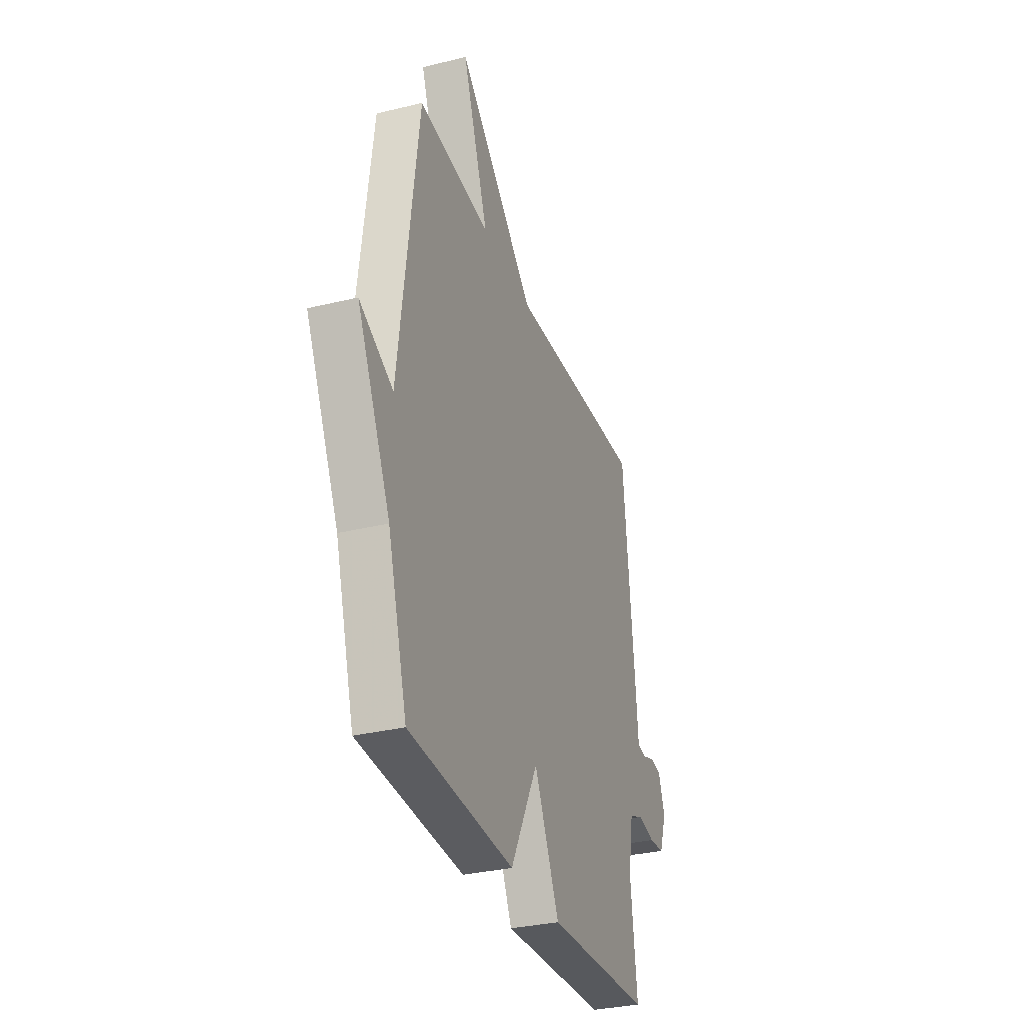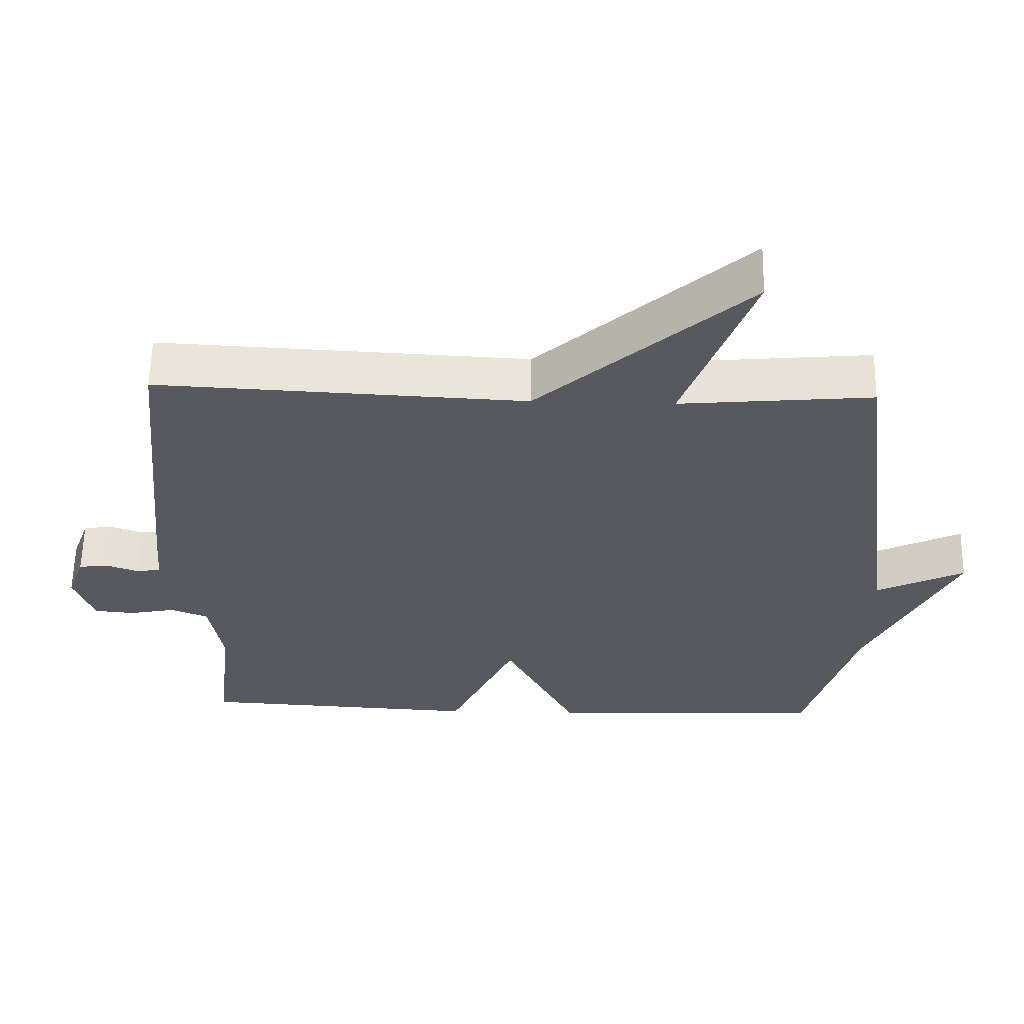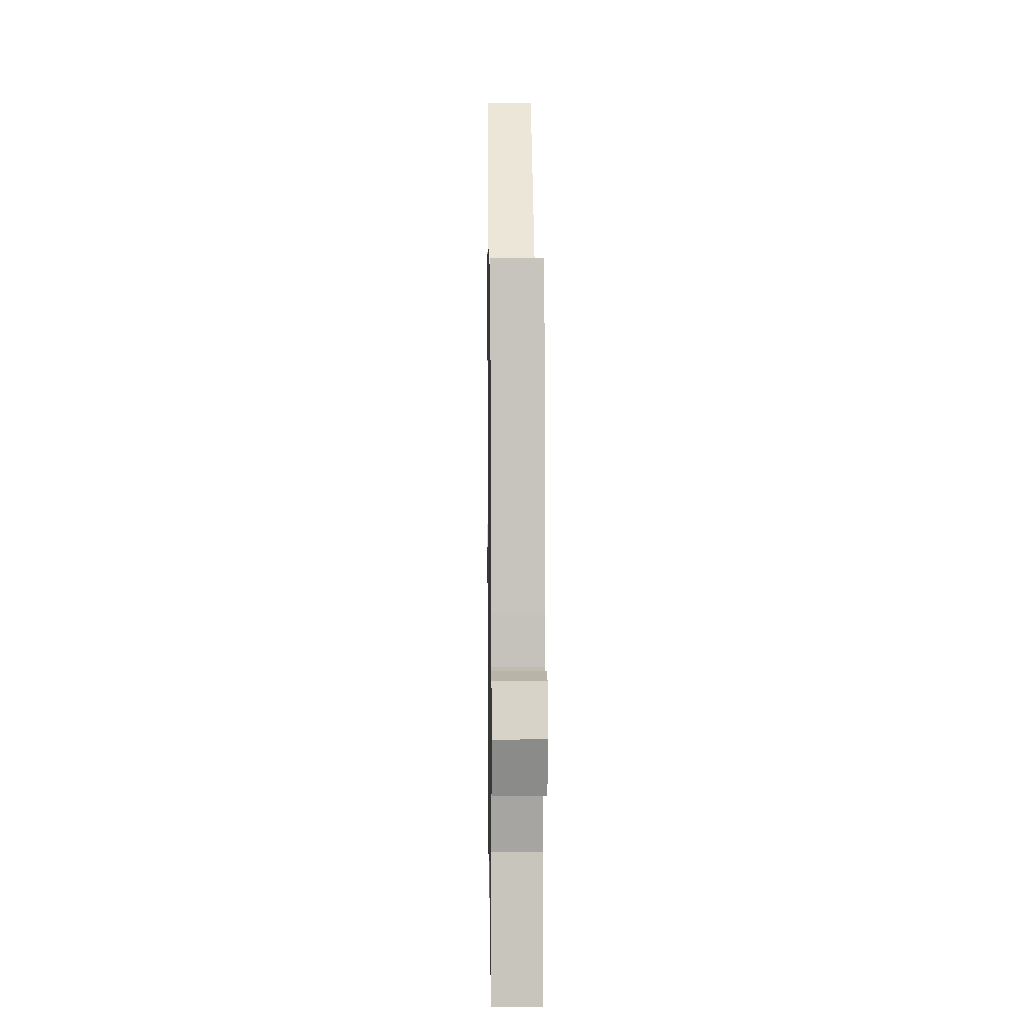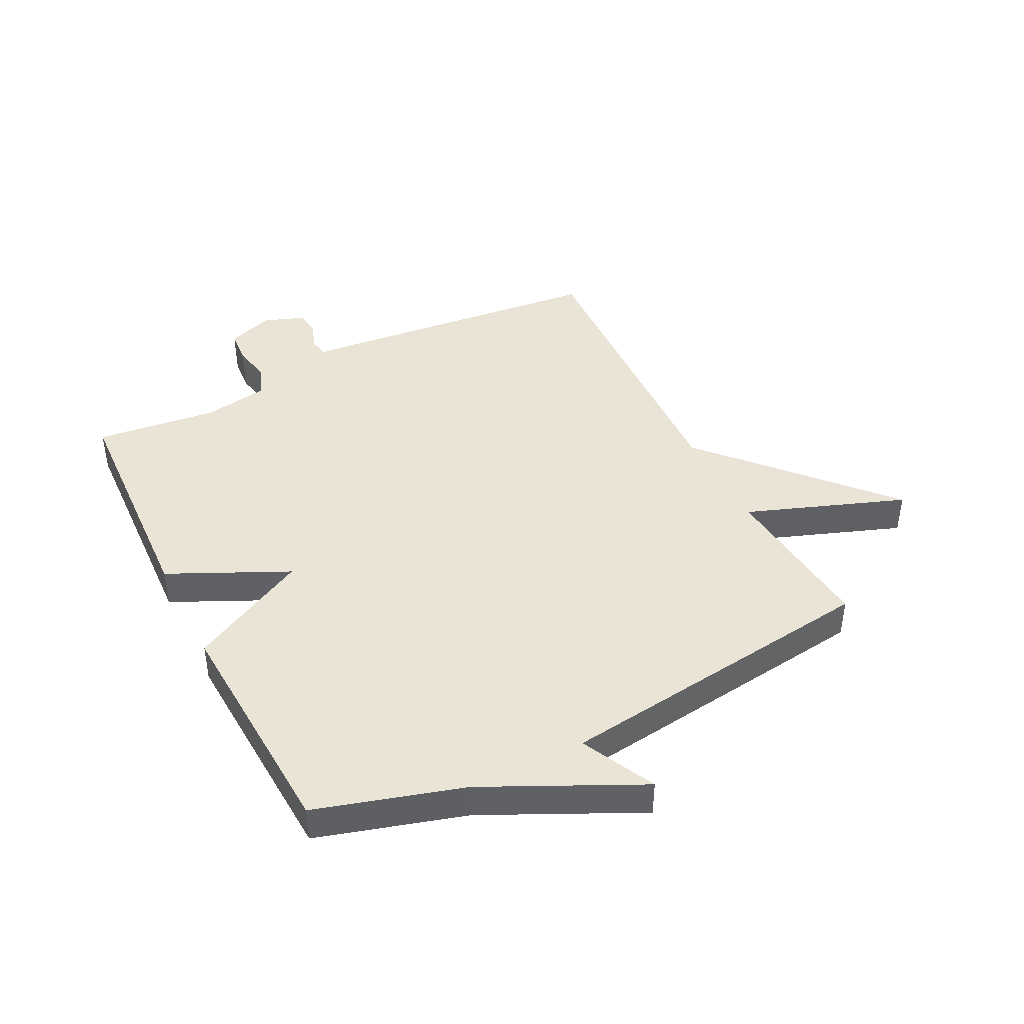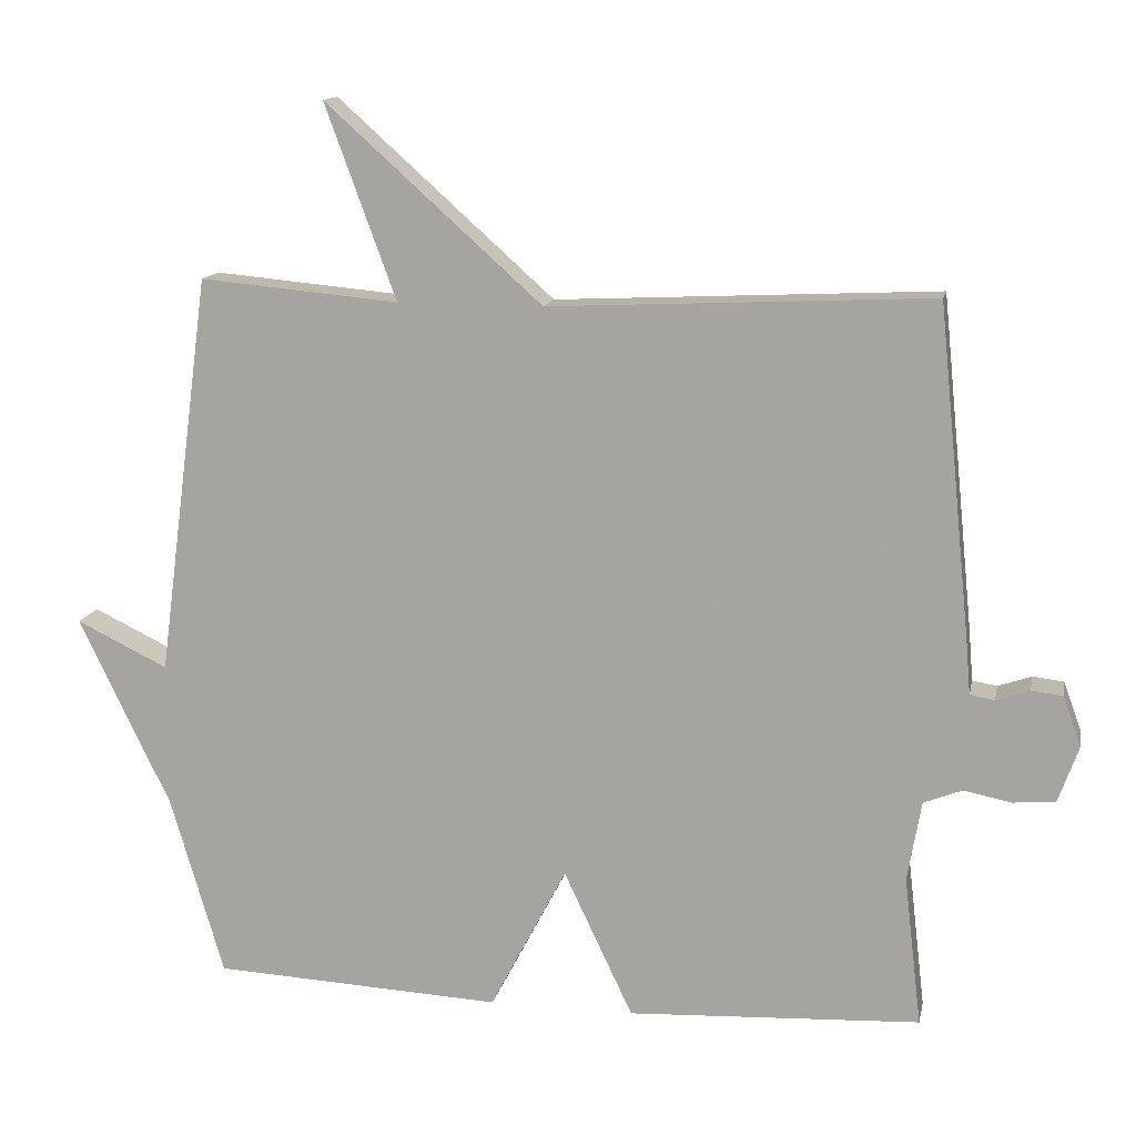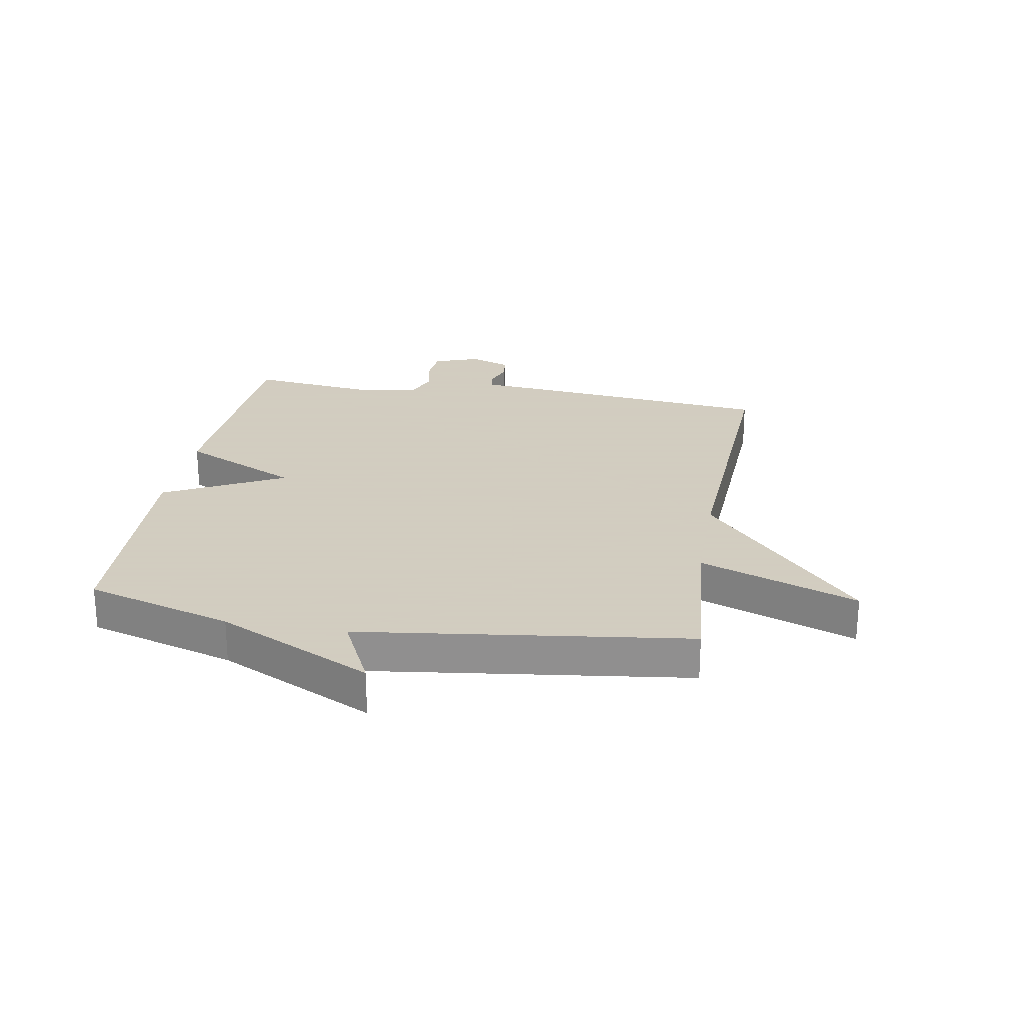
<metadata>
{"format":"obj","ext":"obj","renderer":"f3d","projection":"perspective","resolution":1024,"background":"white","views":[{"elev":-32.0,"azim":-71.1,"up":"+Z"},{"elev":59.7,"azim":-178.8,"up":"+Z"},{"elev":6.6,"azim":89.2,"up":"+Z"},{"elev":42.6,"azim":-116.8,"up":"+Y"},{"elev":13.5,"azim":11.3,"up":"+Z"},{"elev":24.3,"azim":-80.0,"up":"+Y"}]}
</metadata>
<code>
v 0.5 0.07 0.5
v 0.546 0.07 0.044
v 0.552 0.07 -0.028
v 0.586 0.07 -0.034
v 0.632 0.07 -0.018
v 0.675 0.07 -0.023
v 0.7 0.07 -0.092
v 0.672 0.07 -0.17
v 0.614 0.07 -0.175
v 0.548 0.07 -0.162
v 0.495 0.07 -0.183
v 0.476 0.07 -0.293
v 0.5 0.07 -0.5
v 0.098 0.07 -0.52
v 0.003 0.07 -0.319
v -0.102 0.07 -0.52
v -0.5 0.07 -0.5
v -0.573 0.07 -0.252
v -0.699 0.07 0.009
v -0.573 0.07 -0.052
v -0.5 0.07 0.5
v -0.226 0.07 0.475
v -0.324 0.07 0.742
v -0.026 0.07 0.475
v 0.5 0 0.5
v 0.546 0 0.044
v 0.552 0 -0.028
v 0.586 0 -0.034
v 0.632 0 -0.018
v 0.675 0 -0.023
v 0.7 0 -0.092
v 0.672 0 -0.17
v 0.614 0 -0.175
v 0.548 0 -0.162
v 0.495 0 -0.183
v 0.476 0 -0.293
v 0.5 0 -0.5
v 0.098 0 -0.52
v 0.003 0 -0.319
v -0.102 0 -0.52
v -0.5 0 -0.5
v -0.573 0 -0.252
v -0.699 0 0.009
v -0.573 0 -0.052
v -0.5 0 0.5
v -0.226 0 0.475
v -0.324 0 0.742
v -0.026 0 0.475
f 22 23 24
f 20 21 22
f 20 22 24
f 18 19 20
f 18 20 24
f 17 18 24
f 16 17 24
f 15 16 24
f 14 15 24
f 13 14 24
f 12 13 24
f 11 12 24 1
f 8 9 10
f 7 8 10
f 6 7 10
f 5 6 10
f 4 5 10
f 3 4 10 11
f 1 2 3 11
f 48 47 46
f 46 45 44
f 48 46 44
f 44 43 42
f 48 44 42
f 48 42 41
f 48 41 40
f 48 40 39
f 48 39 38
f 48 38 37
f 48 37 36
f 25 48 36 35
f 34 33 32
f 34 32 31
f 34 31 30
f 34 30 29
f 34 29 28
f 35 34 28 27
f 35 27 26 25
f 1 25 26 2
f 2 26 27 3
f 3 27 28 4
f 4 28 29 5
f 5 29 30 6
f 6 30 31 7
f 7 31 32 8
f 8 32 33 9
f 9 33 34 10
f 10 34 35 11
f 11 35 36 12
f 12 36 37 13
f 13 37 38 14
f 14 38 39 15
f 15 39 40 16
f 16 40 41 17
f 17 41 42 18
f 18 42 43 19
f 19 43 44 20
f 20 44 45 21
f 21 45 46 22
f 22 46 47 23
f 23 47 48 24
f 24 48 25 1

</code>
